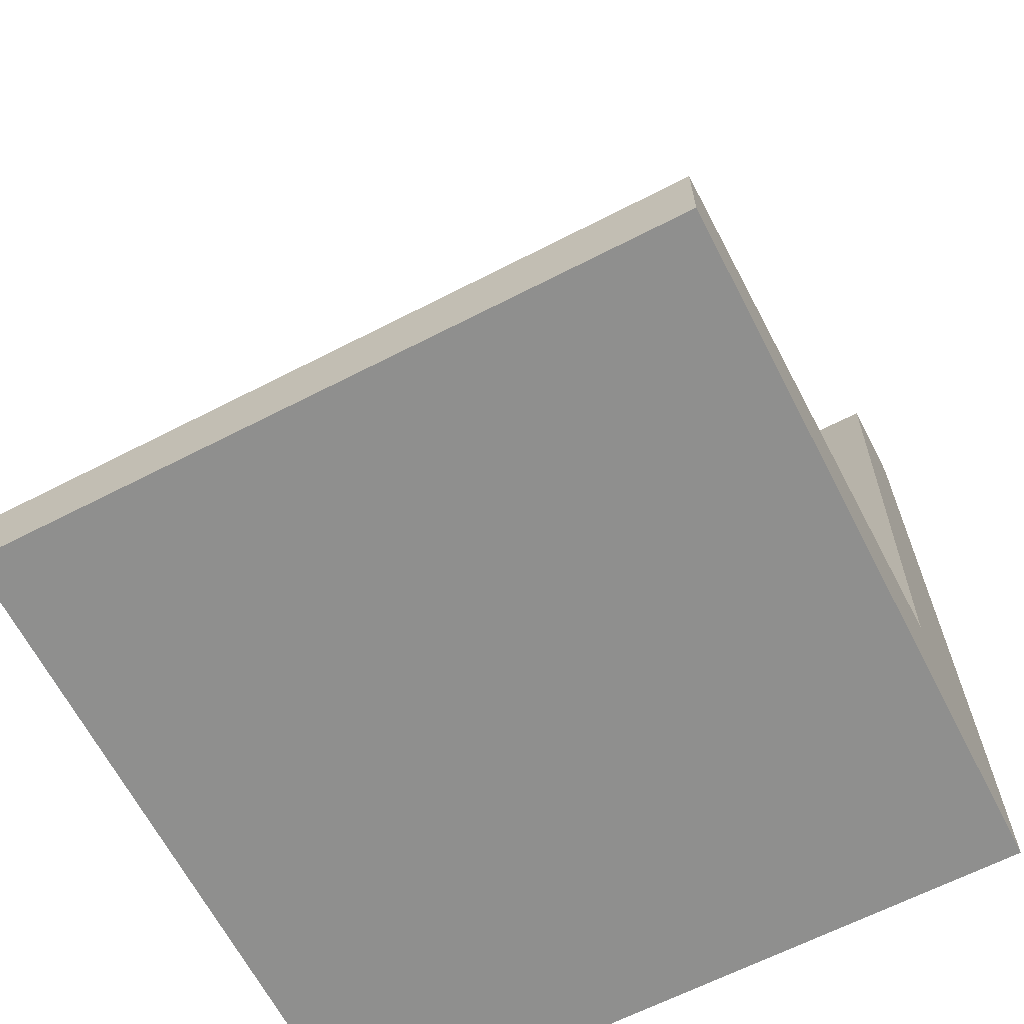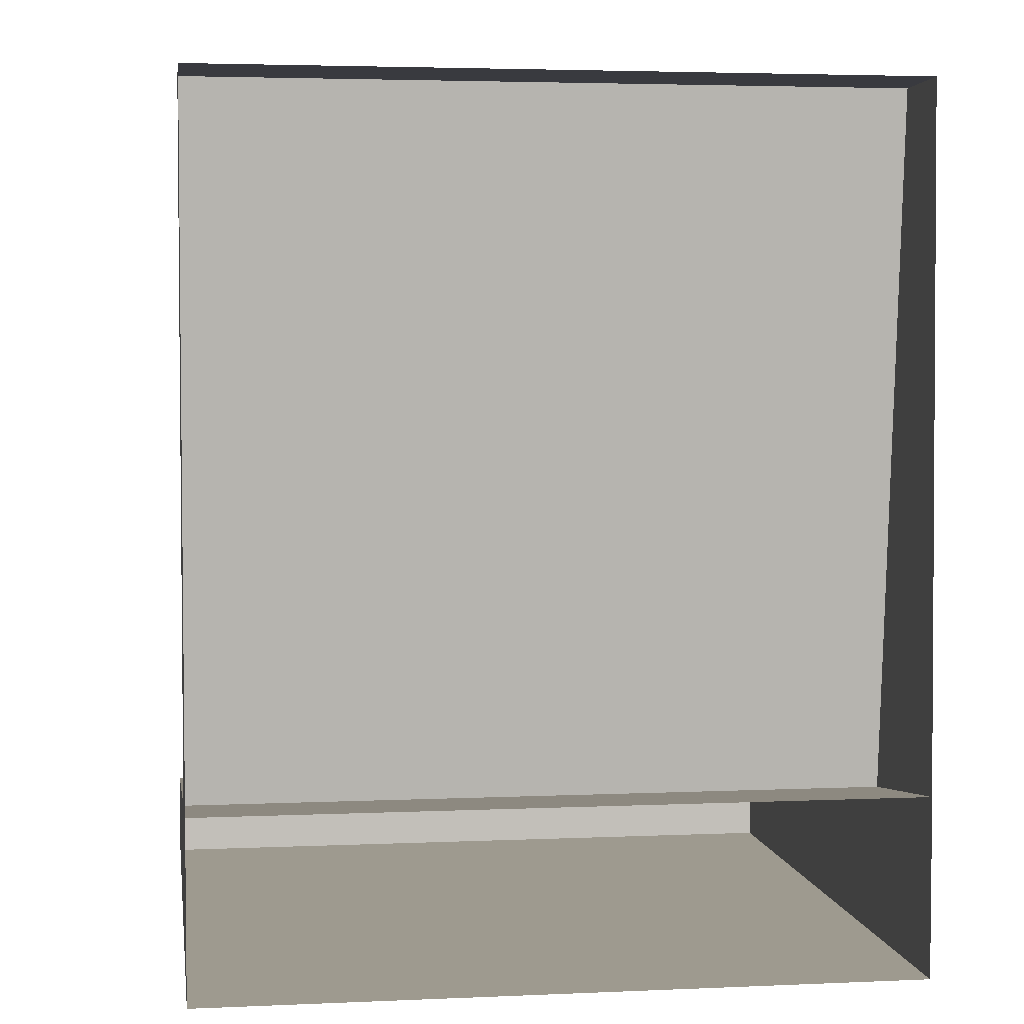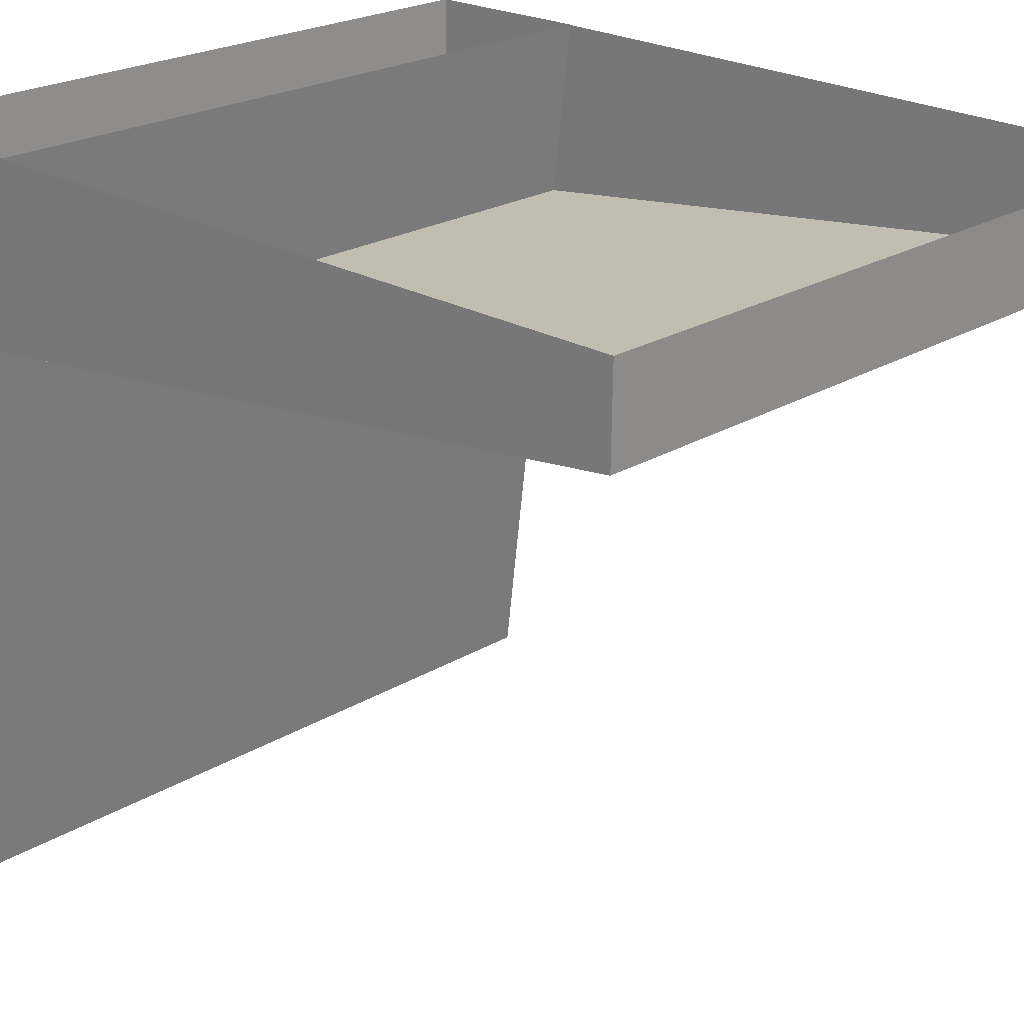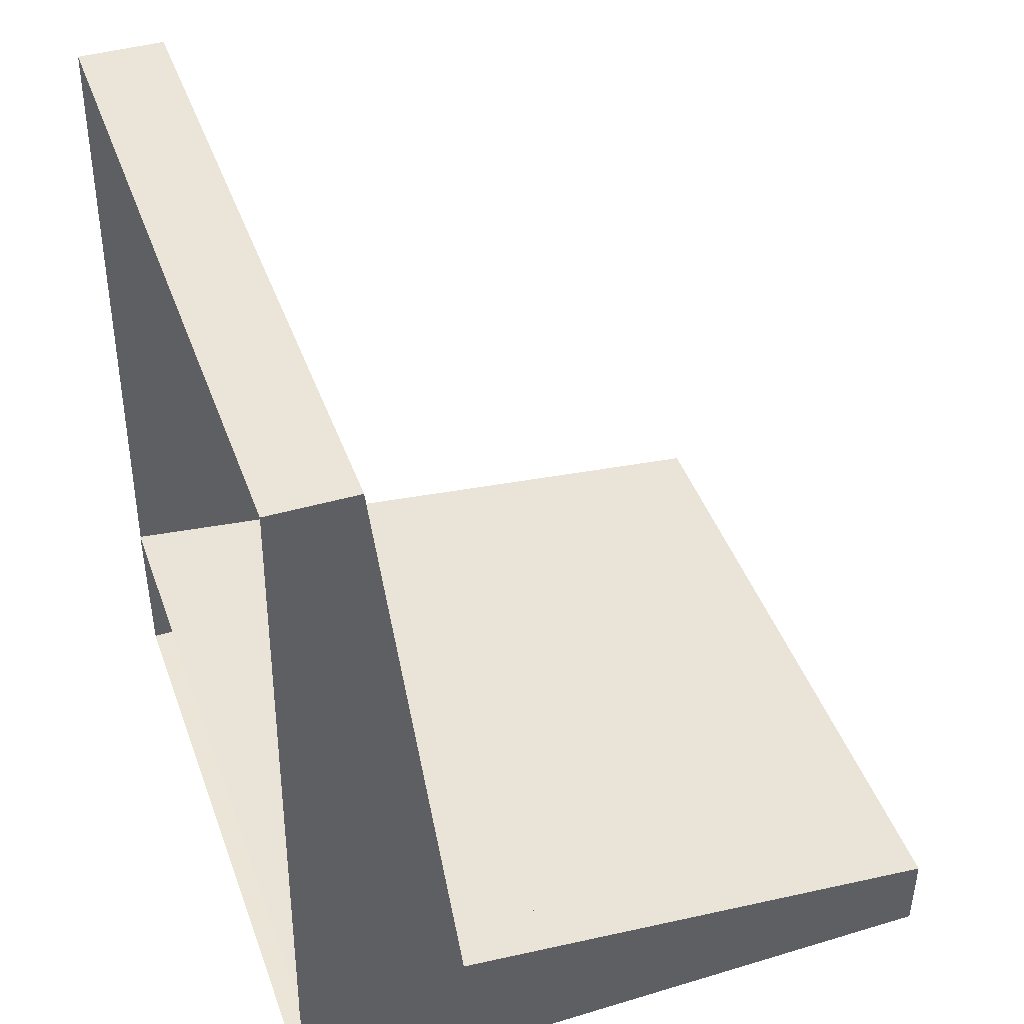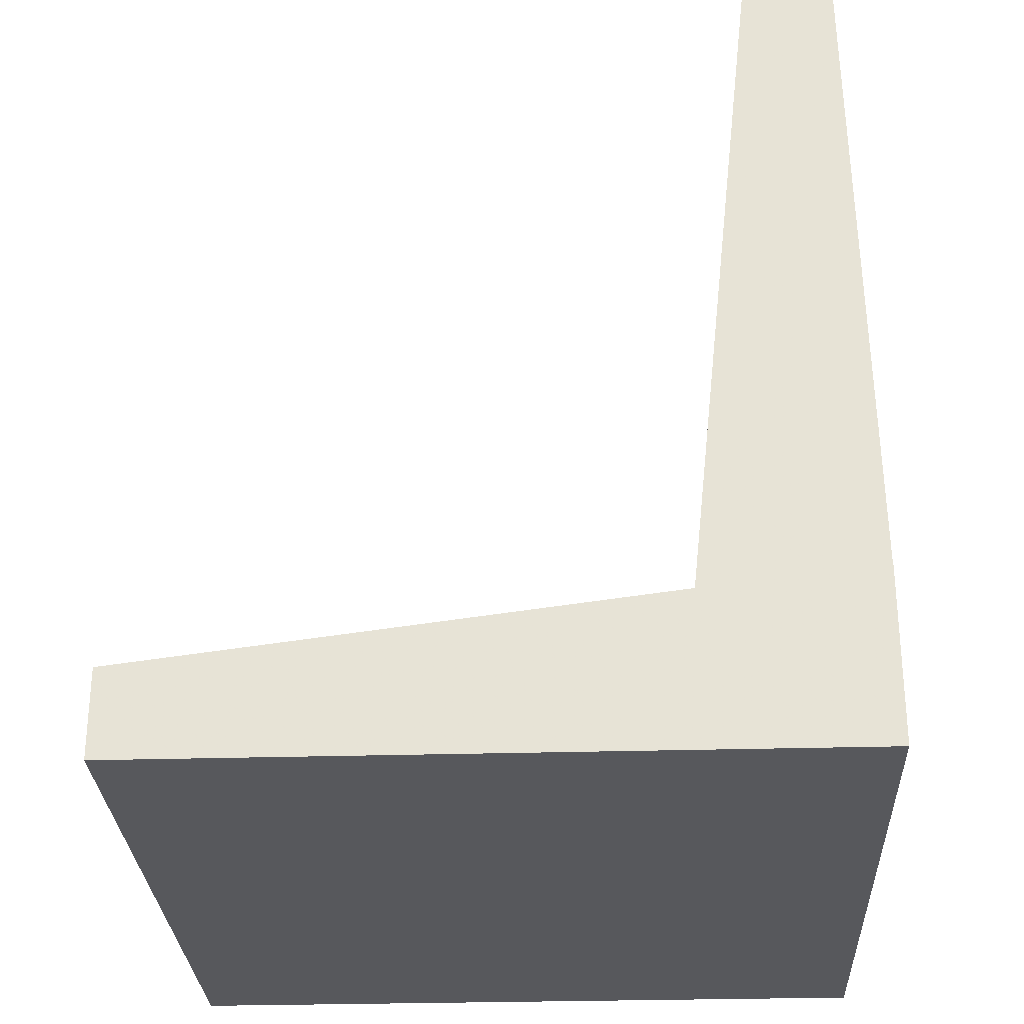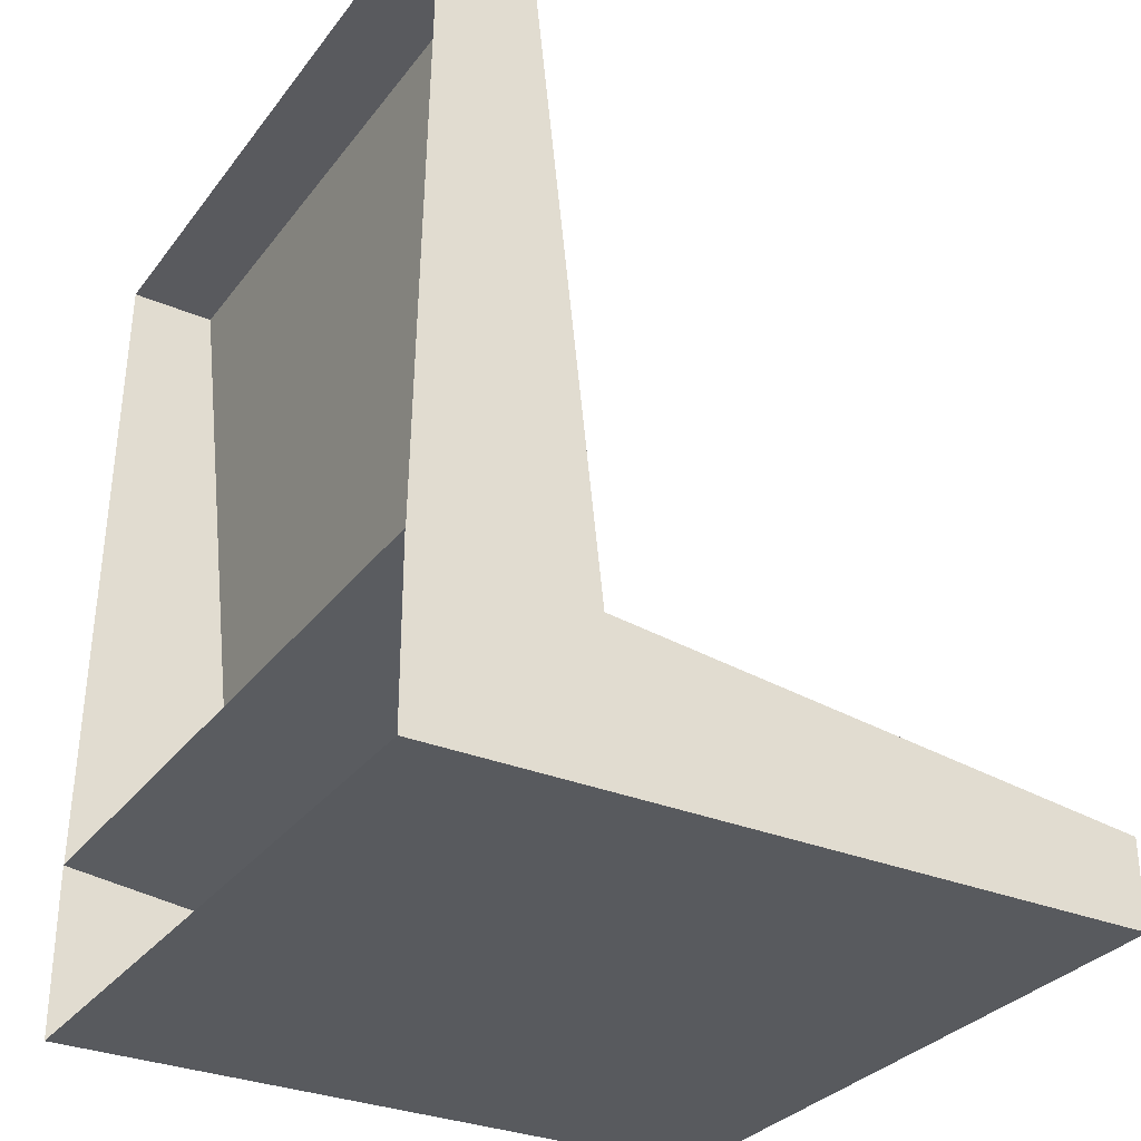
<metadata>
{"format":"obj","ext":"obj","renderer":"f3d","projection":"perspective","resolution":1024,"background":"white","views":[{"elev":-65.1,"azim":27.3,"up":"+Z"},{"elev":3.8,"azim":171.6,"up":"+Z"},{"elev":22.3,"azim":-46.6,"up":"+Y"},{"elev":44.3,"azim":-109.4,"up":"+Z"},{"elev":-28.8,"azim":92.5,"up":"+Z"},{"elev":-31.0,"azim":-120.5,"up":"+Z"}]}
</metadata>
<code>
v 0.025 0.8064 0.2203
v 0.8064 0.8064 0.2203
v 0.8064 0.8064 0.025
v 0.8064 0.025 0.025
v 0.025 0.8064 0.025
v 0.025 0.025 0.025
v 0.8064 0.025 0.1227
v 0.025 0.025 0.1227
v 0.08127 0.8064 0.2203
v 0.08127 0.025 0.1227
v 0.8064 0.5512 0.1885
v 0.08127 0.5512 0.1885
v 0.08127 0.07722 0.1292
v 0.8064 0.07722 0.1292
v 0.7442 0.07722 0.1292
v 0.7442 0.5512 0.1885
v 0.8064 0.6111 0.1904
v 0.025 0.6111 0.1904
v 0.025 0.8064 0.1937
v 0.025 0.7933 0.975
v 0.8064 0.8064 0.1937
v 0.8064 0.7933 0.975
v 0.025 0.6956 0.9734
v 0.8064 0.6956 0.9734
v 0.0849 0.6891 0.9133
v 0.7465 0.6891 0.9133
v 0.0849 0.6176 0.2504
v 0.7465 0.6176 0.2504
v 0.4157 0.6533 0.5819
f 3 4 6
f 10 8 6
f 1 5 6
f 4 3 2
f 13 9 12
f 2 12 9
f 15 13 10
f 15 14 11
f 24 22 20
f 17 21 22
f 20 19 18
f 24 23 25
f 18 27 25
f 18 17 28
f 17 24 26
f 25 29 26
f 27 29 25
f 28 29 27
f 26 29 28
f 12 13 15
f 3 6 5
f 10 6 4
f 10 4 7
f 1 6 8
f 4 2 11
f 4 11 14
f 4 14 7
f 13 9 1
f 13 1 8
f 13 8 10
f 2 12 16
f 2 16 11
f 15 10 7
f 15 7 14
f 15 11 16
f 24 20 23
f 17 22 24
f 20 18 23
f 24 25 26
f 18 25 23
f 18 28 27
f 17 26 28
f 12 15 16

</code>
